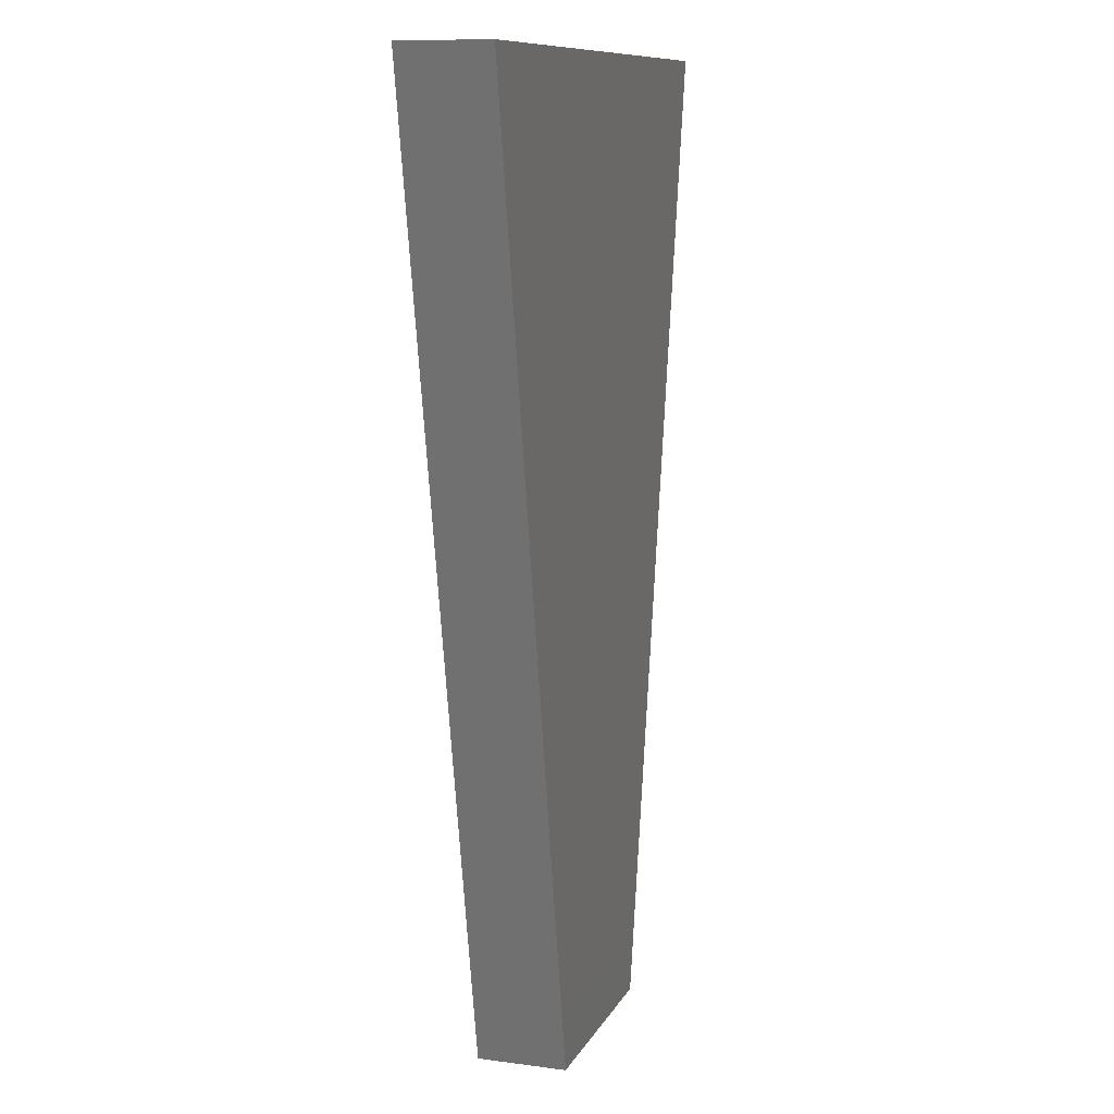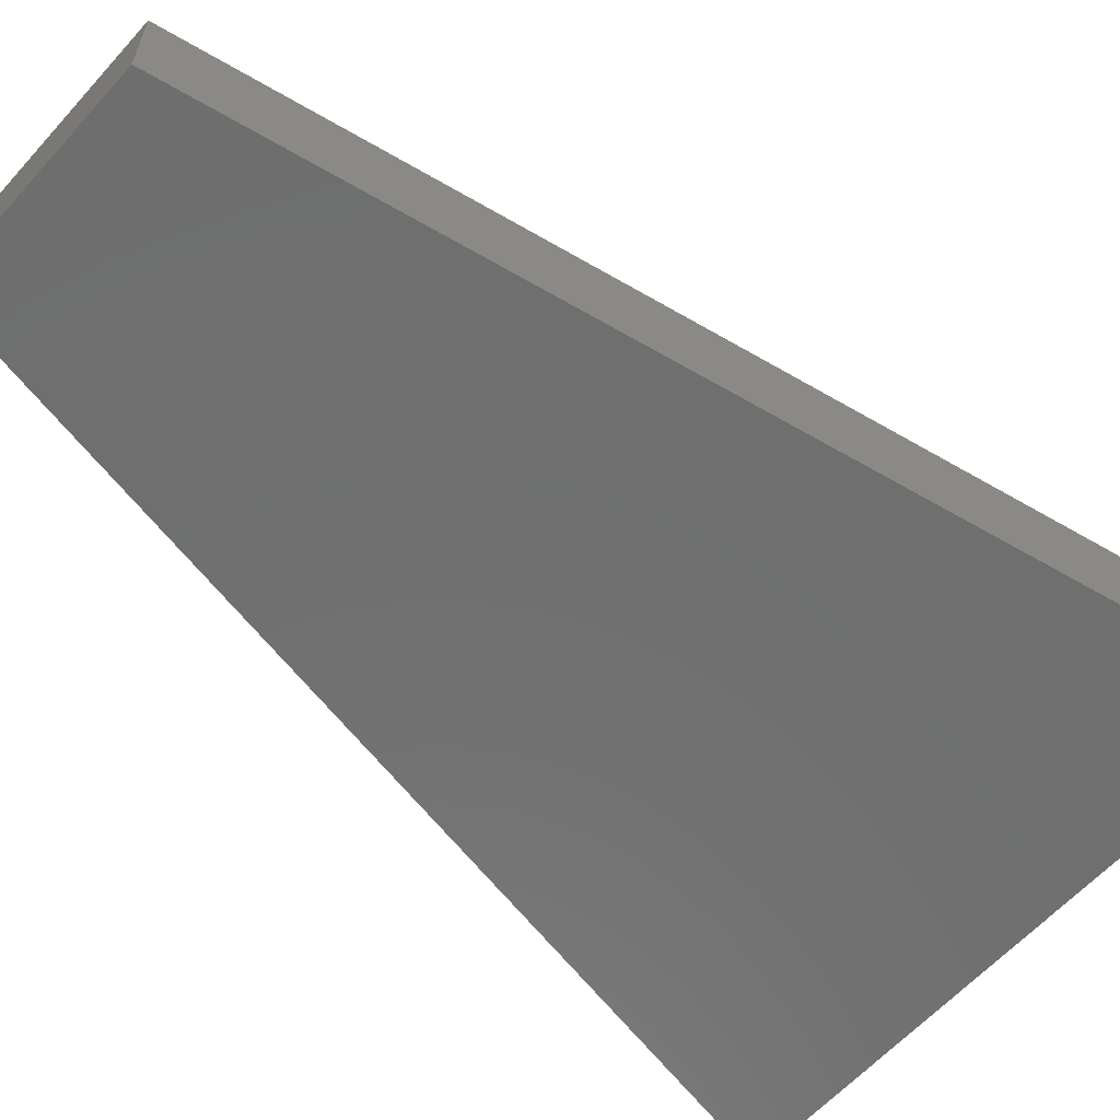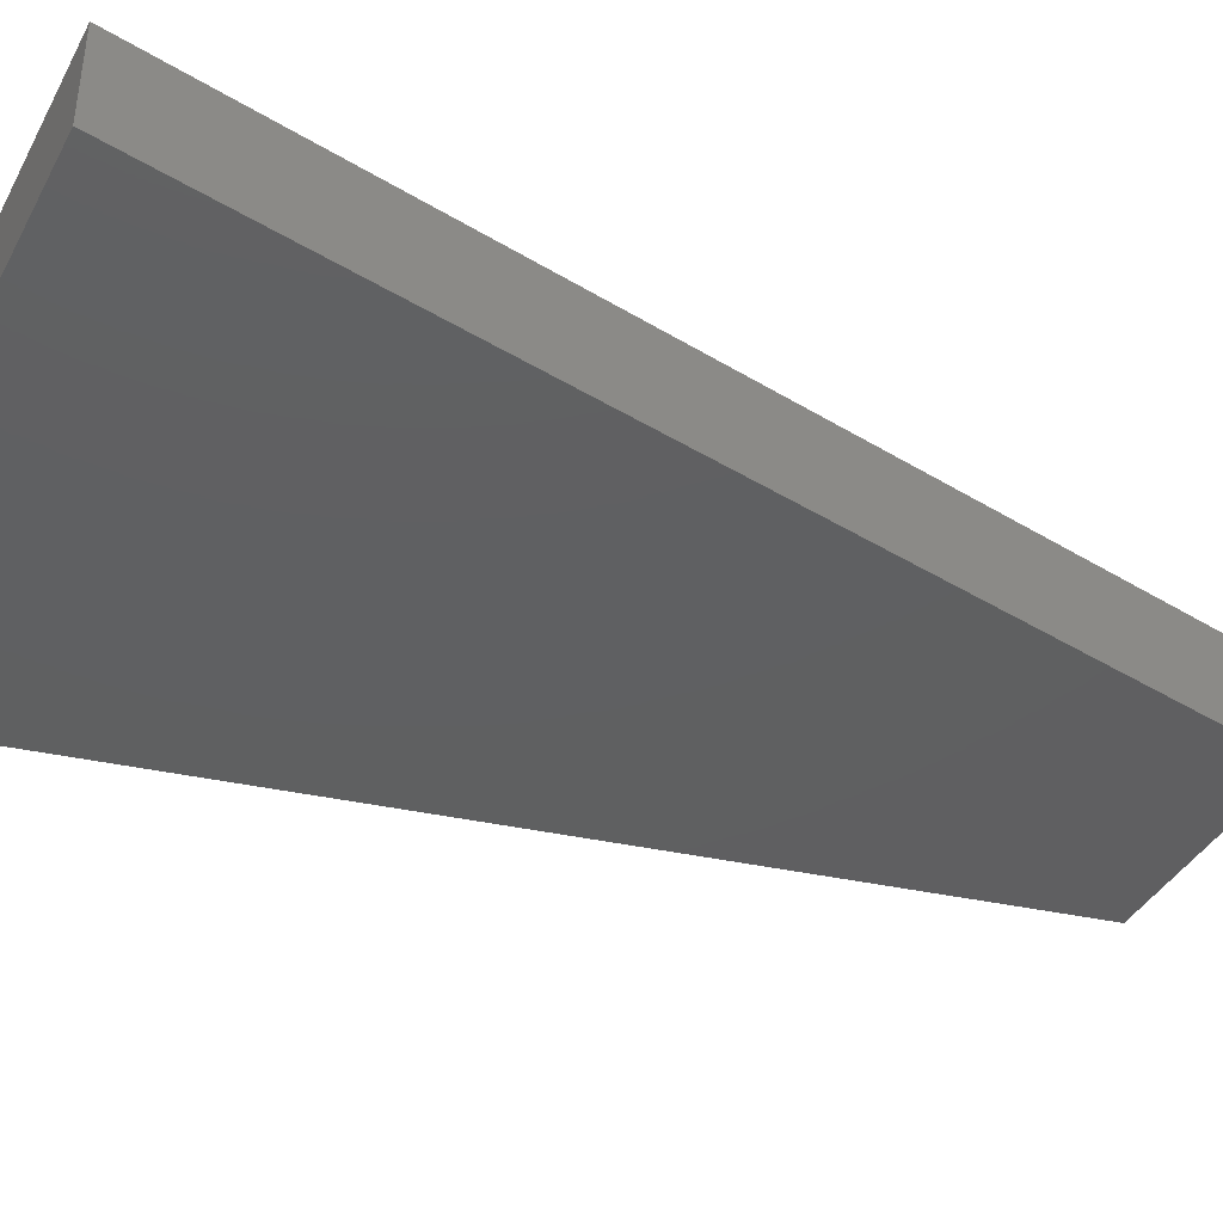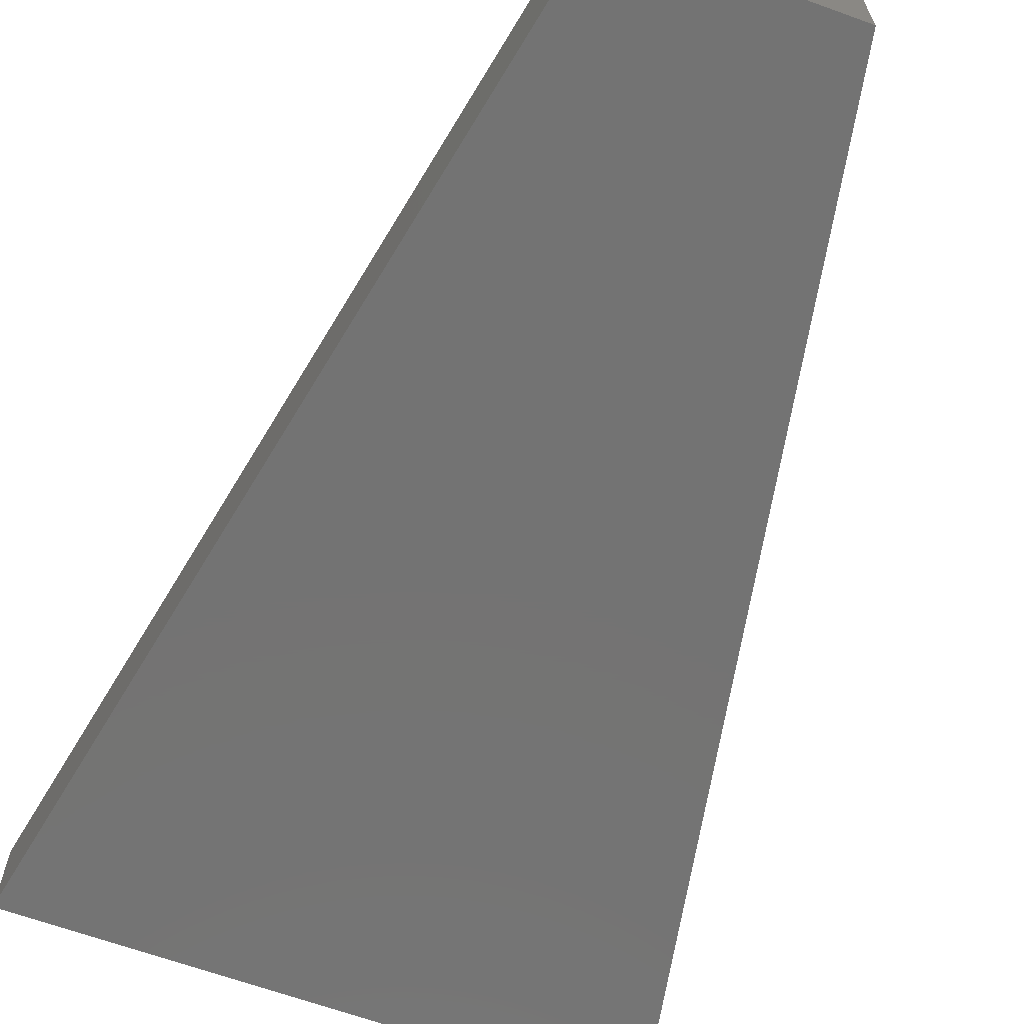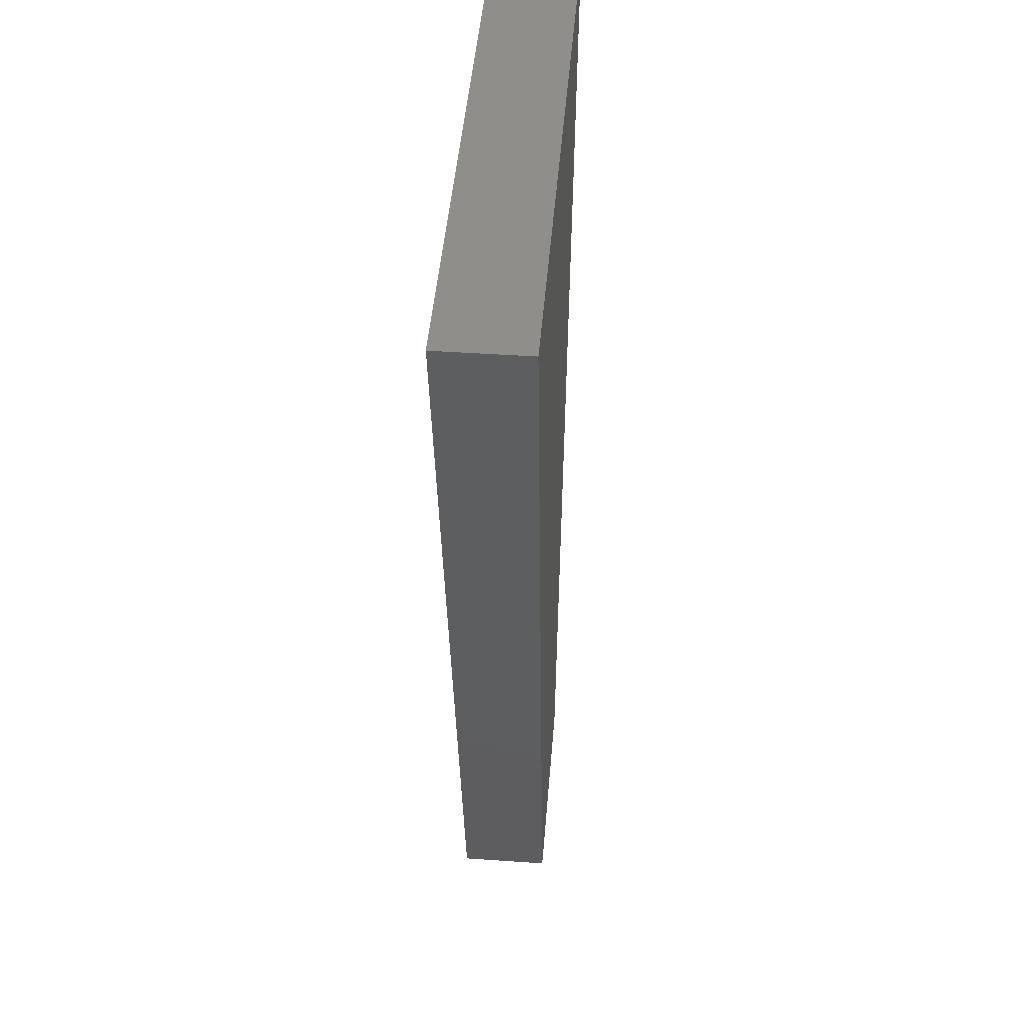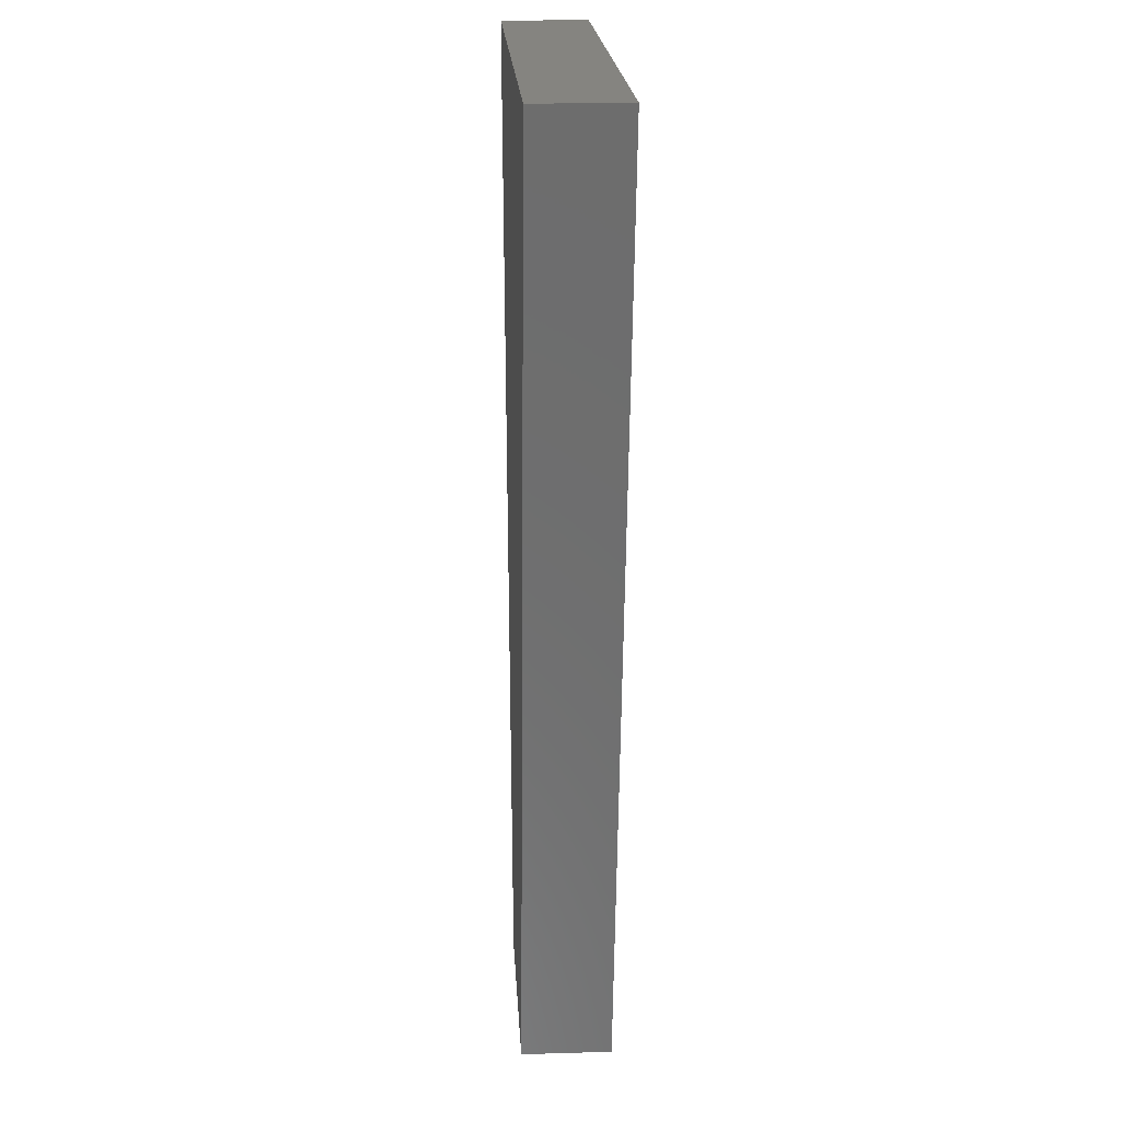
<metadata>
{"format":"stl","ext":"stl","renderer":"f3d","projection":"perspective","resolution":1024,"background":"white","views":[{"elev":10.7,"azim":-71.8,"up":"+Y"},{"elev":-60.9,"azim":48.2,"up":"+Z"},{"elev":-39.8,"azim":-116.1,"up":"+Z"},{"elev":-65.5,"azim":-20.0,"up":"+Z"},{"elev":45.5,"azim":-85.4,"up":"+Y"},{"elev":19.5,"azim":-93.1,"up":"+Y"}]}
</metadata>
<code>
# stl→obj: 12 verts, 20 faces
v -226.5 1165 -1650
v -226.5 1165 -1550
v -330.4 1700 -1550
v -122.5 630 -1650
v -122.5 630 -1550
v -330.4 1700 -1650
v 330.4 1700 -1550
v 330.4 1700 -1650
v 122.5 630 -1650
v 226.5 1165 -1650
v 226.5 1165 -1550
v 122.5 630 -1550
f 1 2 3
f 2 1 4
f 4 5 2
f 3 6 1
f 6 3 7
f 7 8 6
f 9 10 11
f 7 11 10
f 10 8 7
f 11 12 9
f 9 12 5
f 5 4 9
f 8 10 1
f 10 9 4
f 4 1 10
f 1 6 8
f 11 2 5
f 7 3 2
f 2 11 7
f 5 12 11

</code>
